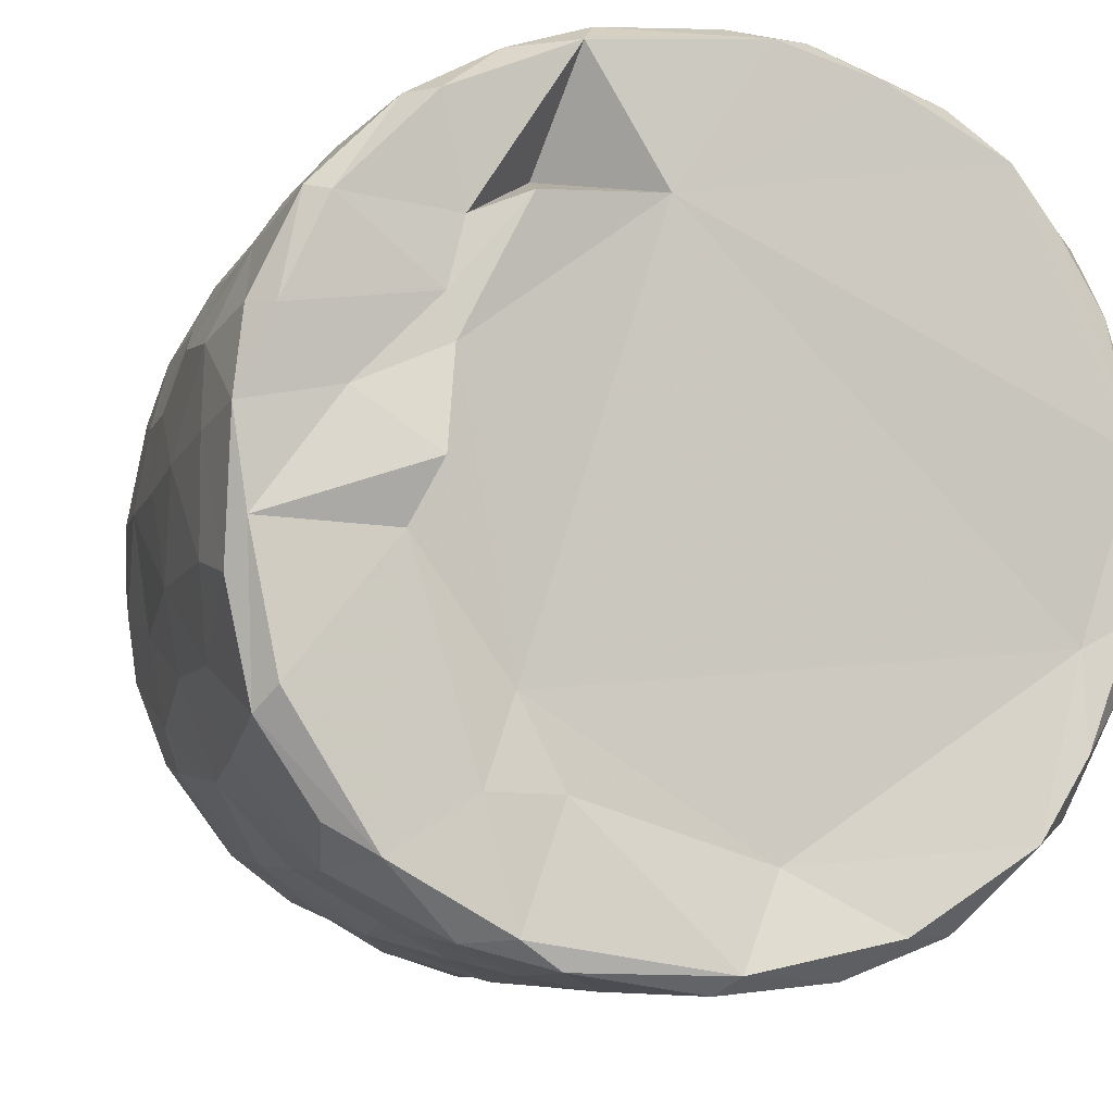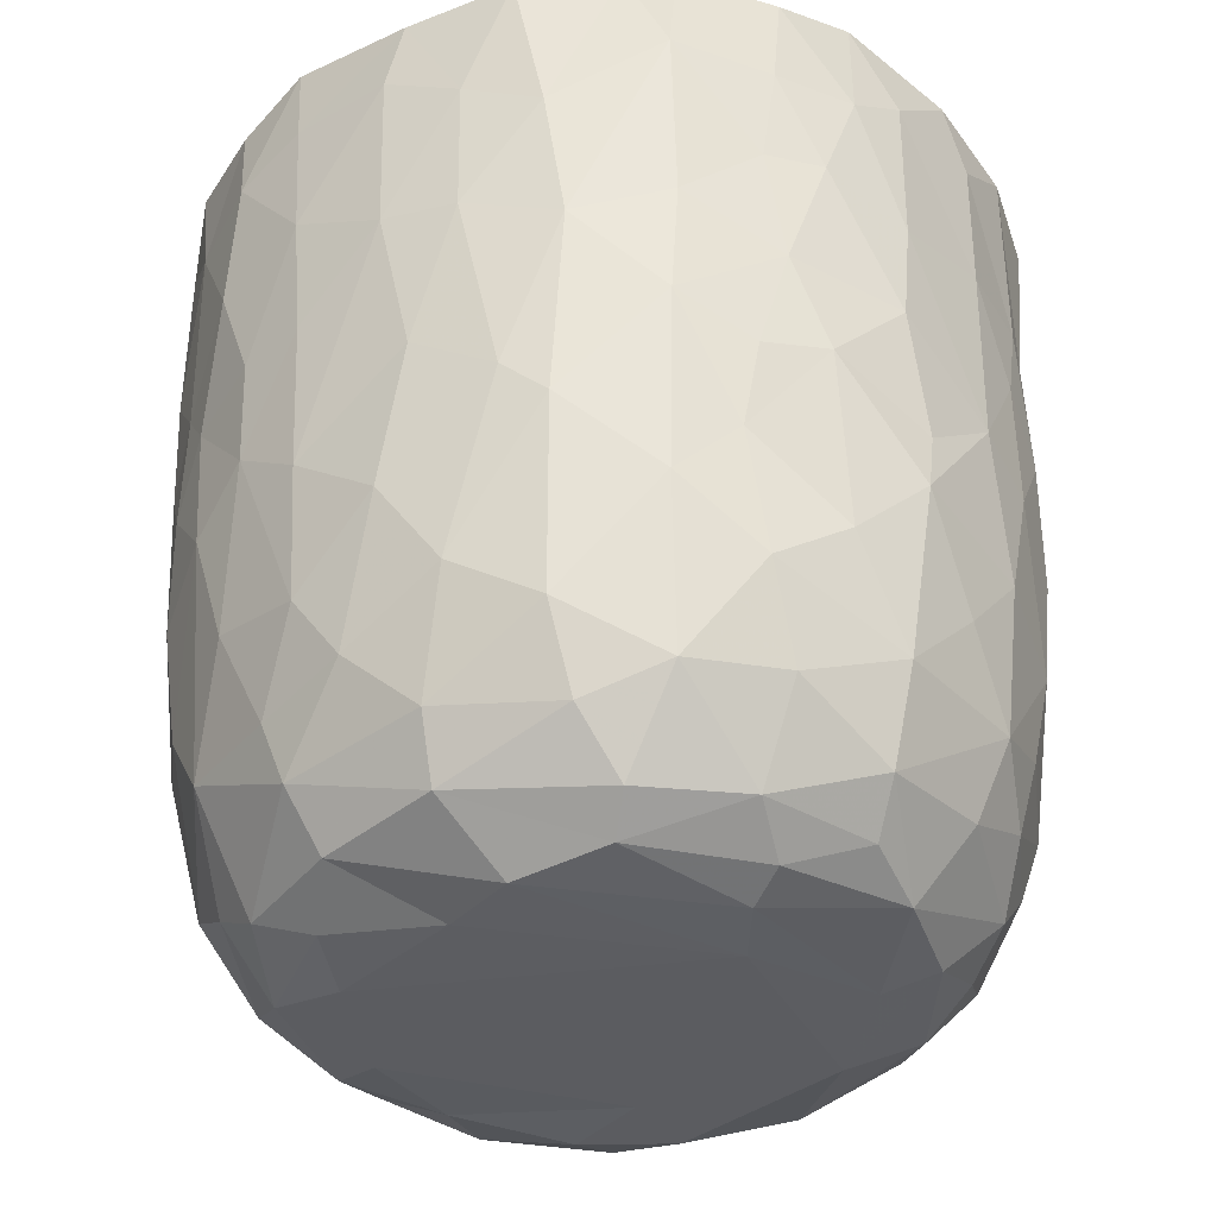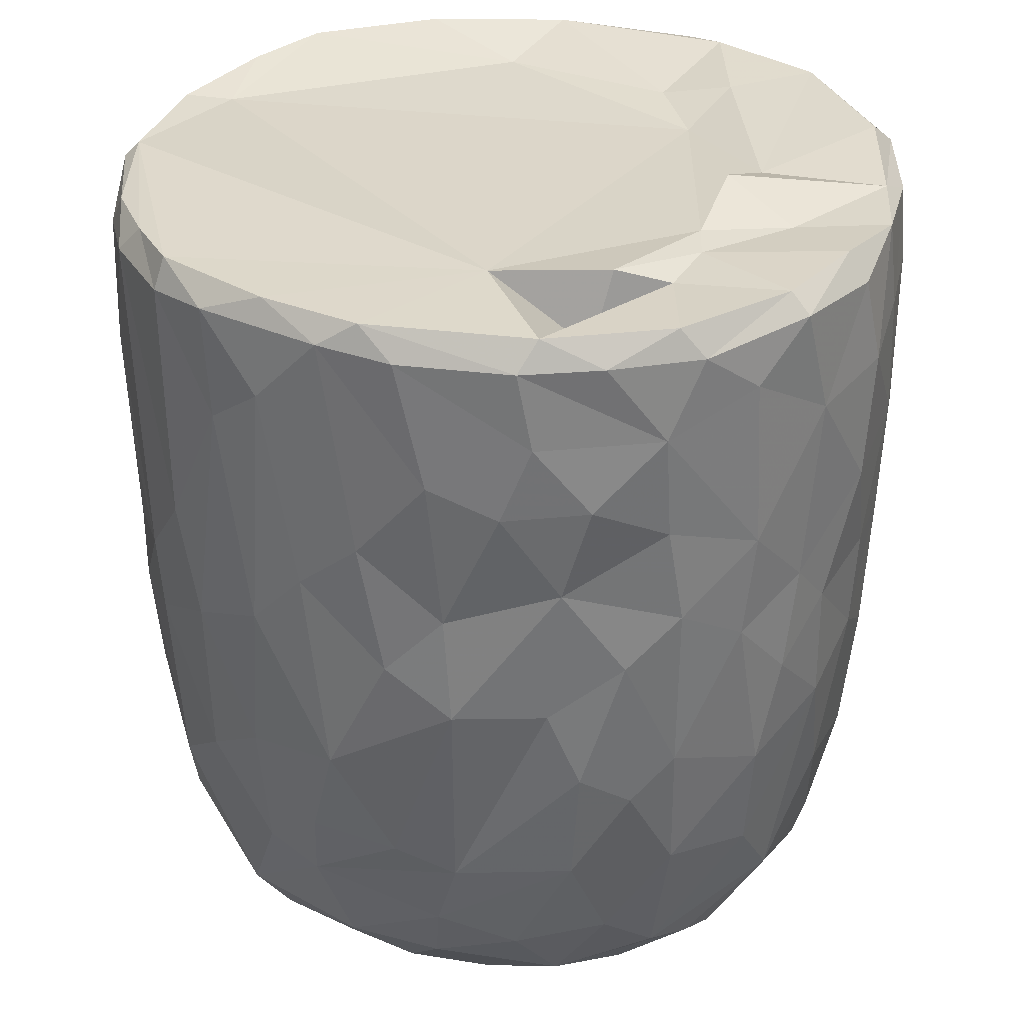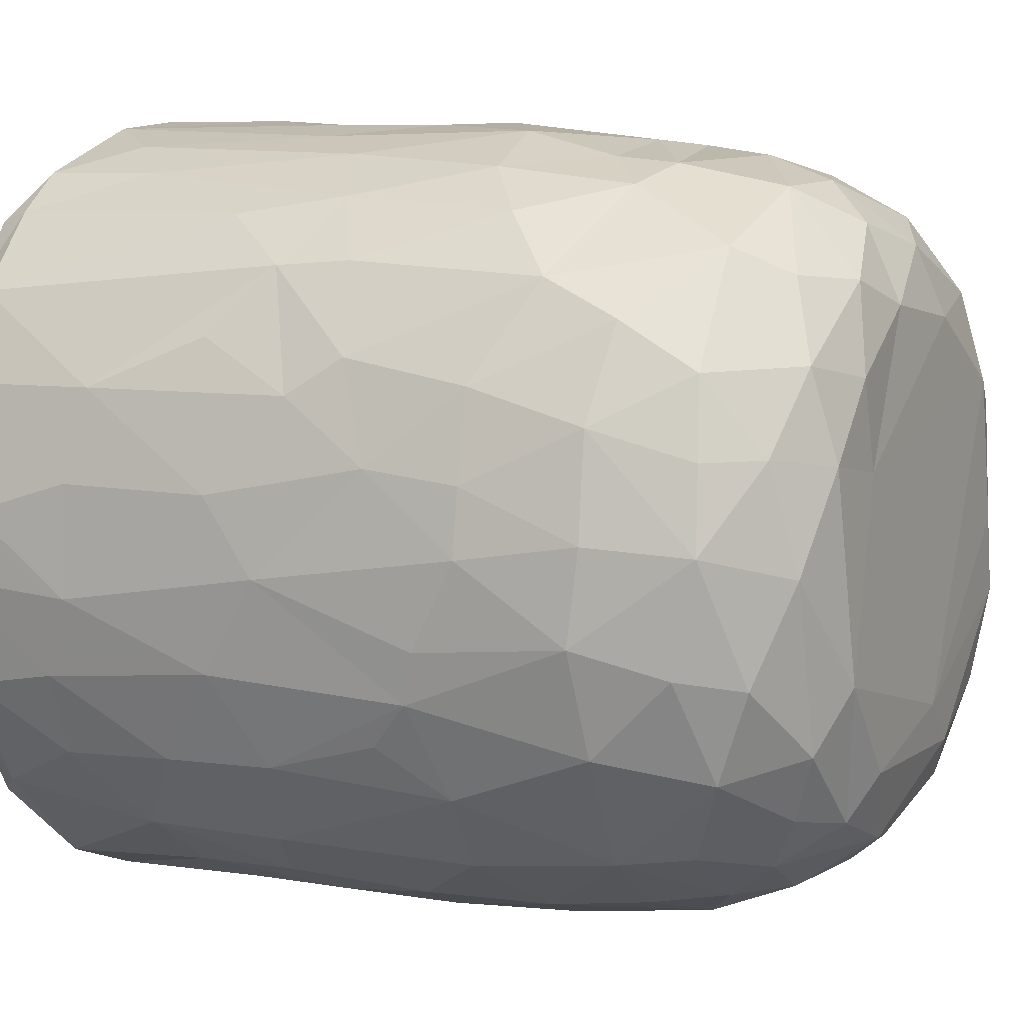
<metadata>
{"format":"obj","ext":"obj","renderer":"f3d","projection":"perspective","resolution":1024,"background":"white","views":[{"elev":-6.4,"azim":163.0,"up":"+Z"},{"elev":-36.0,"azim":127.8,"up":"+Y"},{"elev":32.4,"azim":12.5,"up":"+Y"},{"elev":7.0,"azim":-63.0,"up":"+Z"}]}
</metadata>
<code>
v 0.1369 -0.06004 -0.9049
v 0.1636 -0.1951 -0.9075
v -0.0653 0.07845 -0.9187
v 0.2042 0.2177 -0.9066
v 0.1724 0.4605 -0.9074
v -0.08498 0.5112 -0.9138
v -0.2263 0.3128 -0.8933
v 0.1653 0.8131 -0.9063
v -0.08793 0.819 -0.9146
v -0.3103 0.5312 -0.8676
v 0.2996 0.7379 -0.8785
v -0.009125 0.9504 -0.9123
v -0.268 0.9315 -0.8891
v -0.004678 -0.4078 -0.8806
v 0.1647 -0.5726 -0.8424
v -0.1637 -0.5783 -0.8486
v -0.1517 -0.2482 -0.8967
v -0.4079 -0.2983 -0.8113
v -0.2447 0.02888 -0.8876
v 0.3862 0.02689 -0.8482
v -0.4024 0.2295 -0.8398
v 0.3781 0.5149 -0.8502
v 0.283 0.9772 -0.8659
v -0.05553 0.9911 -0.8749
v -0.3623 -0.5136 -0.7914
v 0.3185 -0.3526 -0.829
v -0.4738 -0.02052 -0.8013
v 0.471 0.2305 -0.8099
v 0.5019 0.4962 -0.7815
v -0.4638 0.576 -0.7954
v 0.4816 0.7235 -0.804
v -0.4965 0.9224 -0.806
v 0.4682 0.9296 -0.8145
v -0.3832 0.9916 -0.8077
v 0.3692 0.9927 -0.806
v -0.1326 -0.7629 -0.7788
v 0.1515 -0.7895 -0.7783
v -0.3267 -0.6869 -0.7625
v 0.4769 -0.4713 -0.7472
v 0.5267 -0.1923 -0.7293
v -0.6163 -0.2107 -0.6865
v 0.5189 -0.001052 -0.7668
v -0.528 0.3022 -0.7735
v 0.6766 0.7425 -0.6838
v 0.3907 -0.6776 -0.7349
v -0.5967 -0.5389 -0.6526
v 0.6519 0.3523 -0.6785
v -0.642 0.5967 -0.6728
v 0.6213 0.9909 -0.6612
v -0.1469 0.9441 -0.6776
v -0.297 -0.9384 -0.5829
v -0.4025 -0.816 -0.6673
v -0.07133 -0.9317 -0.6638
v 0.09696 -0.8873 -0.6993
v 0.3619 -0.885 -0.6275
v -0.5338 -0.695 -0.6374
v 0.581 -0.6966 -0.6075
v 0.6423 -0.3251 -0.6439
v 0.6633 0.09137 -0.6684
v -0.6702 0.2451 -0.6676
v -0.7396 0.9175 -0.5871
v -0.6542 0.9962 -0.6345
v 0.4356 0.9835 -0.5433
v 0.7223 0.9412 -0.5982
v 0.2404 -0.9557 -0.578
v -0.4613 -0.8853 -0.5506
v -0.7606 -0.2359 -0.5131
v 0.7906 0.2876 -0.5077
v -0.7665 0.9588 -0.2576
v 0.2669 0.9514 -0.5464
v 0.1971 -0.992 -0.4876
v 0.5493 -0.895 -0.462
v 0.7897 -0.148 -0.4748
v -0.8061 0.1823 -0.4755
v -0.794 0.7182 -0.4944
v 0.3609 0.9406 -0.358
v -0.2232 -0.9872 -0.484
v -0.6555 -0.7907 -0.4476
v 0.7451 -0.5783 -0.4386
v -0.809 0.4429 -0.4809
v 0.8186 0.5937 -0.4723
v -0.7637 0.9891 -0.4632
v 0.4882 -0.9587 -0.3955
v -0.5165 -0.9438 -0.3994
v 0.6671 -0.7671 -0.4402
v -0.8235 -0.08469 -0.4015
v 0.8474 0.9395 -0.409
v -0.7715 -0.558 -0.3952
v 0.07636 -1.003 -0.3856
v -0.4233 -0.9971 -0.2636
v -0.8596 -0.1782 -0.2986
v 0.8345 -0.0676 -0.3853
v 0.878 0.3582 -0.307
v -0.8593 0.9294 -0.3459
v 0.8092 0.9925 -0.3577
v 0.7138 -0.8687 -0.1556
v 0.8328 -0.4704 -0.2621
v 0.5353 -0.9885 -0.1858
v -0.6826 -0.8683 -0.2418
v -0.7708 -0.7369 -0.217
v -0.8863 0.2908 -0.2691
v 0.8816 0.6735 -0.3048
v -0.8779 0.7026 -0.3068
v 0.5771 0.9773 -0.07211
v 0.7837 -0.7364 -0.184
v -0.8433 -0.5399 -0.1573
v 0.8839 -0.2706 -0.1309
v 0.888 0.04522 -0.2016
v 0.8998 0.9328 -0.1587
v 0.07369 0.988 0.5732
v -0.9119 0.9357 -0.1045
v -0.8629 0.9846 -0.2022
v 0.4926 -0.9937 -0.01317
v -0.6277 -0.951 -0.01767
v 0.9144 0.3858 -0.1334
v -0.9182 0.6335 -0.1267
v 0.867 0.9784 -0.05846
v -0.879 -0.2055 -0.1835
v -0.9132 0.1572 -0.05261
v 0.9157 0.7743 -0.1226
v -0.3098 -0.9903 0.1693
v -0.777 -0.7911 0.0334
v 0.842 -0.5874 -0.0276
v -0.8866 -0.3069 0.01381
v -0.8719 0.9983 0.1214
v 0.4271 -0.9953 0.3138
v 0.8978 -0.1284 0.07341
v 0.9238 0.4959 0.09311
v 0.5153 1.024 0.0568
v -0.5075 -0.9862 0.2011
v 0.7788 -0.766 0.1546
v 0.868 -0.4325 0.08007
v 0.9133 0.2138 0.07615
v -0.912 0.2745 0.1185
v -0.9226 0.8663 0.05263
v 0.4884 0.9828 0.2707
v 0.6917 -0.8947 0.127
v -0.6643 -0.8975 0.2239
v -0.8442 -0.567 0.05254
v 0.812 -0.6359 0.1904
v -0.9137 0.63 0.1247
v -0.9035 0.9664 0.1328
v 0.9169 0.7786 0.1168
v 0.5687 -0.9594 0.2471
v -0.8724 -0.3104 0.1634
v -0.8841 -0.09668 0.1897
v 0.8979 0.9805 0.1444
v 0.6843 0.9704 0.1862
v -0.7471 -0.7808 0.2203
v -0.8113 -0.5632 0.2865
v 0.8823 -0.02498 0.2396
v 0.8302 -0.3945 0.3069
v -0.861 0.1026 0.3295
v 0.894 0.2092 0.2366
v 0.9016 0.7232 0.2907
v 0.8883 0.4428 0.3276
v -0.877 0.5916 0.3316
v -0.8692 0.8924 0.3304
v 0.8208 0.9937 0.3226
v -0.8239 -0.3045 0.3613
v 0.8672 0.9287 0.3331
v 0.5052 0.9768 0.3658
v -0.3685 -0.9912 0.3713
v 0.6 -0.8977 0.3918
v -0.7015 -0.7622 0.395
v -0.5377 -0.9358 0.4042
v 0.1476 -0.9908 0.4732
v 0.7378 -0.6407 0.4365
v 0.8288 -0.1232 0.3993
v -0.827 -0.02016 0.4117
v 0.8276 0.1618 0.42
v -0.8199 0.9824 0.3873
v -0.1204 -0.9786 0.5105
v -0.8166 0.3249 0.4457
v 0.8081 0.696 0.4855
v 0.3946 -0.9485 0.5176
v -0.7061 -0.586 0.4985
v 0.6946 -0.4717 0.5565
v -0.7782 0.9271 0.5297
v -0.7182 0.9922 0.5474
v 0.3458 1.012 0.5565
v 0.7224 0.9931 0.5352
v -0.2942 -0.9494 0.569
v 0.5598 -0.8305 0.5181
v 0.7147 -0.2047 0.5851
v 0.7581 0.03514 0.5429
v -0.7295 0.1998 0.595
v 0.7797 0.2716 0.509
v 0.7664 0.9463 0.551
v -0.6169 0.9987 0.6783
v -0.4529 -0.8708 0.5825
v -0.5169 -0.749 0.642
v -0.6941 -0.4148 0.5797
v 0.4667 0.9712 0.5118
v 0.07934 -0.9436 0.6326
v -0.7122 0.02952 0.6071
v 0.6717 0.1897 0.6535
v 0.6953 0.4294 0.6406
v 0.2646 -0.8592 0.69
v 0.493 -0.7592 0.6477
v -0.104 -0.8947 0.6834
v 0.5426 -0.4326 0.7126
v -0.6355 0.9269 0.7007
v -0.6298 0.365 0.7013
v 0.6794 0.8226 0.6545
v 0.3094 0.8453 0.6094
v 0.5188 0.9879 0.7402
v -0.2305 -0.7656 0.7612
v -0.5722 -0.2817 0.7109
v 0.5512 0.282 0.7587
v 0.5773 0.9221 0.7405
v 0.3935 -0.651 0.742
v -0.4253 -0.4958 0.766
v -0.5722 0.1182 0.7398
v 0.5462 -0.1168 0.7464
v -0.01658 -0.7825 0.7738
v -0.3017 -0.5407 0.8107
v -0.4378 -0.1784 0.8037
v 0.5193 0.5074 0.7781
v 0.5098 0.7464 0.7937
v -0.491 0.6803 0.7887
v -0.5033 0.9426 0.7904
v -0.3553 1 0.8163
v 0.2463 0.9903 0.8527
v 0.1836 -0.7094 0.7834
v 0.3242 -0.4333 0.818
v 0.4539 -0.222 0.7902
v 0.003771 -0.6268 0.8294
v -0.2959 -0.3926 0.8257
v 0.3451 -0.147 0.8422
v 0.4385 0.1644 0.8175
v -0.4105 0.1913 0.8317
v 0.3012 0.3679 0.8607
v 0.3658 0.5901 0.8637
v -0.3689 0.7782 0.8504
v 0.3856 0.9278 0.8417
v 0.05311 -0.4623 0.8515
v -0.0896 -0.4035 0.8627
v -0.2319 -0.1497 0.8827
v 0.2713 0.03517 0.859
v -0.2855 0.3309 0.8729
v 0.2428 0.747 0.8959
v -0.218 0.944 0.8955
v -0.1282 0.9982 0.8828
v 0.06365 0.03338 0.907
v -0.08937 0.1434 0.9005
v 0.0441 0.2815 0.8927
v -0.1453 0.4478 0.9006
v 0.1739 0.5709 0.9046
v 0.2089 0.925 0.8975
v -0.04964 0.9281 0.914
v 0.01605 0.6357 0.9154
f 1 2 3
f 1 3 4
f 3 5 4
f 3 6 5
f 7 6 3
f 6 8 5
f 9 6 10
f 6 9 8
f 11 5 8
f 8 9 12
f 9 13 12
f 14 2 15
f 16 17 14
f 14 17 2
f 17 18 19
f 19 3 17
f 17 3 2
f 2 1 20
f 20 1 4
f 19 21 7
f 7 3 19
f 5 22 4
f 10 6 7
f 11 22 5
f 10 13 9
f 8 12 23
f 8 23 11
f 24 12 13
f 12 24 23
f 16 14 15
f 25 18 16
f 15 2 26
f 18 17 16
f 2 20 26
f 27 19 18
f 27 21 19
f 20 4 28
f 4 22 28
f 21 10 7
f 29 28 22
f 30 10 21
f 31 22 11
f 30 13 10
f 32 13 30
f 11 33 31
f 23 33 11
f 34 13 32
f 34 24 13
f 35 33 23
f 24 35 23
f 36 16 37
f 16 15 37
f 38 16 36
f 38 25 16
f 39 26 40
f 27 18 41
f 26 20 40
f 20 42 40
f 20 28 42
f 27 43 21
f 30 21 43
f 31 29 22
f 29 31 44
f 37 15 45
f 25 38 46
f 39 45 15
f 26 39 15
f 29 47 28
f 30 43 48
f 47 29 44
f 48 32 30
f 31 33 44
f 44 33 49
f 49 33 35
f 34 50 24
f 51 52 53
f 52 36 53
f 53 36 37
f 53 37 54
f 52 38 36
f 37 45 55
f 46 38 56
f 57 45 39
f 18 25 46
f 58 39 40
f 42 28 59
f 60 43 27
f 59 28 47
f 61 32 48
f 32 62 34
f 63 49 35
f 37 55 54
f 57 55 45
f 52 56 38
f 39 58 57
f 18 46 41
f 59 40 42
f 41 60 27
f 48 43 60
f 64 44 49
f 62 32 61
f 62 50 34
f 54 65 53
f 55 65 54
f 66 56 52
f 40 59 58
f 41 67 60
f 59 47 68
f 68 47 44
f 62 69 50
f 50 70 24
f 70 35 24
f 35 70 63
f 65 71 53
f 66 52 51
f 57 72 55
f 41 46 67
f 73 58 59
f 60 67 74
f 75 61 48
f 76 70 50
f 77 51 53
f 78 56 66
f 46 56 78
f 58 79 57
f 58 73 79
f 73 59 68
f 48 80 75
f 44 81 68
f 44 64 81
f 62 61 82
f 82 69 62
f 50 69 76
f 77 53 71
f 55 83 65
f 72 83 55
f 66 84 78
f 85 72 57
f 86 74 67
f 80 48 60
f 80 60 74
f 64 87 81
f 49 87 64
f 84 66 51
f 78 88 46
f 88 67 46
f 89 77 71
f 51 90 84
f 90 51 77
f 83 71 65
f 79 85 57
f 91 86 67
f 73 68 92
f 68 81 93
f 94 61 75
f 61 94 82
f 70 76 63
f 87 49 95
f 96 72 85
f 73 97 79
f 68 93 92
f 98 89 71
f 78 84 99
f 78 100 88
f 91 67 88
f 92 97 73
f 91 74 86
f 80 74 101
f 102 93 81
f 80 103 75
f 87 102 81
f 76 104 63
f 83 98 71
f 96 83 72
f 96 85 105
f 85 79 105
f 79 97 105
f 106 91 88
f 92 107 97
f 91 101 74
f 93 108 92
f 80 101 103
f 103 94 75
f 87 109 102
f 110 76 69
f 63 104 49
f 98 83 96
f 99 100 78
f 106 88 100
f 92 108 107
f 111 94 103
f 82 94 112
f 89 90 77
f 113 89 98
f 99 84 114
f 102 115 93
f 103 101 116
f 95 117 87
f 117 109 87
f 112 69 82
f 91 106 118
f 119 91 118
f 119 101 91
f 115 108 93
f 109 120 102
f 111 112 94
f 49 104 95
f 104 117 95
f 114 84 90
f 116 101 119
f 115 102 120
f 103 116 111
f 89 121 90
f 99 122 100
f 97 123 105
f 97 107 123
f 118 106 124
f 111 125 112
f 126 121 89
f 113 126 89
f 122 99 114
f 122 106 100
f 108 127 107
f 124 119 118
f 120 128 115
f 125 69 112
f 129 117 104
f 90 130 114
f 131 96 105
f 107 132 123
f 115 127 108
f 115 133 127
f 134 116 119
f 135 111 116
f 110 136 76
f 136 104 76
f 121 130 90
f 113 98 137
f 96 137 98
f 122 114 138
f 105 123 131
f 106 122 139
f 139 124 106
f 132 140 123
f 141 116 134
f 141 135 116
f 142 111 135
f 109 143 120
f 111 142 125
f 136 129 104
f 144 113 137
f 96 131 137
f 140 131 123
f 145 124 139
f 107 127 132
f 128 133 115
f 138 114 130
f 146 124 145
f 124 146 119
f 134 119 146
f 120 143 128
f 109 147 143
f 109 117 147
f 148 117 129
f 138 149 122
f 122 150 139
f 127 151 132
f 133 151 127
f 148 147 117
f 126 113 144
f 150 122 149
f 145 139 150
f 132 152 140
f 152 132 151
f 153 134 146
f 133 154 151
f 147 155 143
f 136 148 129
f 154 128 156
f 133 128 154
f 157 141 134
f 156 128 155
f 155 128 143
f 157 135 141
f 158 142 135
f 148 159 147
f 160 145 150
f 157 134 153
f 158 135 157
f 147 161 155
f 136 162 148
f 163 130 121
f 164 144 137
f 138 165 149
f 164 137 131
f 165 150 149
f 160 146 145
f 159 161 147
f 125 110 69
f 162 159 148
f 163 166 130
f 167 121 126
f 138 130 166
f 168 164 131
f 168 131 140
f 151 169 152
f 170 146 160
f 153 146 170
f 154 156 171
f 172 142 158
f 142 172 125
f 173 163 121
f 152 168 140
f 154 171 151
f 174 157 153
f 175 156 155
f 175 155 161
f 176 167 126
f 176 126 144
f 164 176 144
f 165 138 166
f 177 150 165
f 169 168 152
f 169 178 168
f 151 171 169
f 179 158 157
f 172 180 125
f 181 136 110
f 162 182 159
f 167 173 121
f 183 166 163
f 164 168 184
f 177 160 150
f 178 169 185
f 186 169 171
f 153 170 187
f 153 187 174
f 156 188 171
f 175 188 156
f 161 189 175
f 189 159 182
f 189 161 159
f 180 190 125
f 181 162 136
f 163 173 183
f 166 183 191
f 184 176 164
f 166 192 165
f 191 192 166
f 193 160 177
f 185 169 186
f 171 188 186
f 179 172 158
f 172 179 180
f 190 110 125
f 194 182 162
f 181 194 162
f 195 167 176
f 177 165 192
f 193 170 160
f 170 196 187
f 197 186 188
f 198 188 175
f 179 157 187
f 187 157 174
f 195 173 167
f 199 195 176
f 168 200 184
f 193 177 192
f 200 168 178
f 196 170 193
f 173 201 183
f 184 199 176
f 178 185 202
f 186 197 185
f 188 198 197
f 203 179 204
f 189 205 175
f 203 180 179
f 110 206 181
f 181 206 194
f 194 207 182
f 201 173 195
f 183 208 191
f 208 183 201
f 184 200 199
f 202 200 178
f 196 193 209
f 197 198 210
f 179 187 204
f 198 175 205
f 203 190 180
f 189 182 211
f 208 192 191
f 199 200 212
f 200 202 212
f 192 213 193
f 193 213 209
f 214 196 209
f 185 197 215
f 187 196 214
f 189 211 205
f 182 207 211
f 195 216 201
f 195 199 216
f 217 213 192
f 209 213 218
f 185 215 202
f 209 218 214
f 197 210 215
f 214 204 187
f 219 198 220
f 205 220 198
f 203 204 221
f 211 220 205
f 190 203 222
f 190 223 110
f 224 194 206
f 201 216 208
f 225 216 199
f 217 192 208
f 212 225 199
f 225 212 226
f 202 226 212
f 226 202 227
f 215 227 202
f 214 221 204
f 198 219 210
f 222 203 221
f 223 190 222
f 224 207 194
f 228 208 216
f 225 228 216
f 217 208 228
f 213 217 229
f 213 229 218
f 230 227 231
f 215 231 227
f 232 214 218
f 210 231 215
f 221 214 232
f 210 219 233
f 220 234 219
f 221 235 222
f 236 220 211
f 207 224 236
f 207 236 211
f 110 224 206
f 225 226 228
f 237 228 226
f 237 217 228
f 238 229 217
f 238 217 237
f 230 237 226
f 229 238 239
f 227 230 226
f 229 239 218
f 240 230 231
f 232 218 239
f 210 233 231
f 235 232 241
f 235 221 232
f 219 234 233
f 220 242 234
f 235 243 222
f 243 223 222
f 243 244 223
f 223 244 110
f 244 224 110
f 245 238 237
f 239 238 245
f 240 245 237
f 240 237 230
f 246 239 245
f 241 232 239
f 241 239 246
f 233 247 245
f 233 245 240
f 231 233 240
f 248 241 246
f 248 243 241
f 234 249 233
f 243 235 241
f 242 249 234
f 250 242 220
f 220 236 250
f 224 250 236
f 244 243 251
f 244 251 250
f 224 244 250
f 247 246 245
f 248 246 247
f 252 248 247
f 252 247 249
f 233 249 247
f 243 248 252
f 251 243 252
f 252 249 242
f 251 252 242
f 250 251 242

</code>
